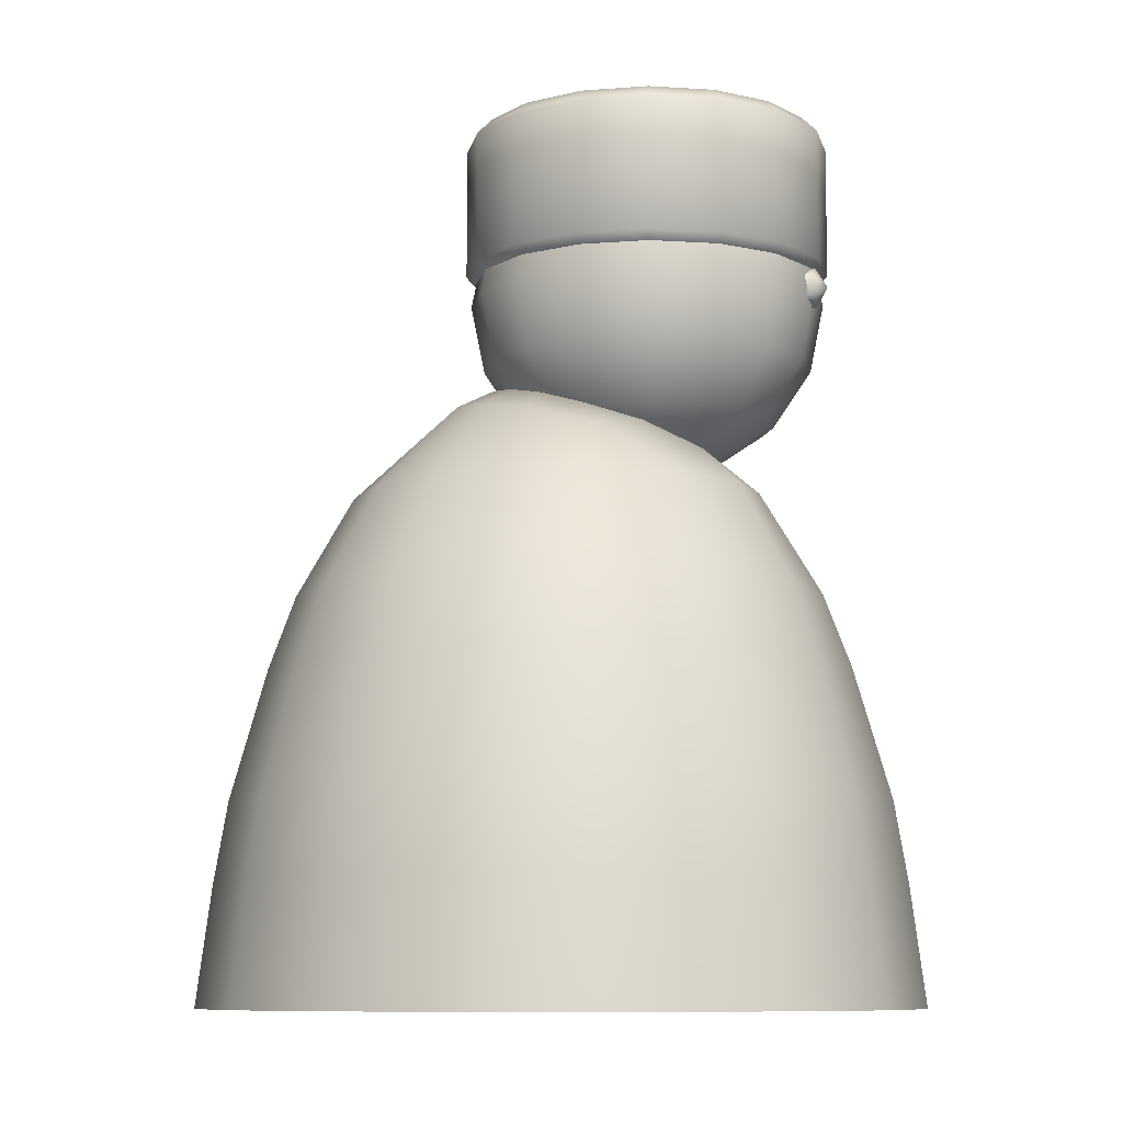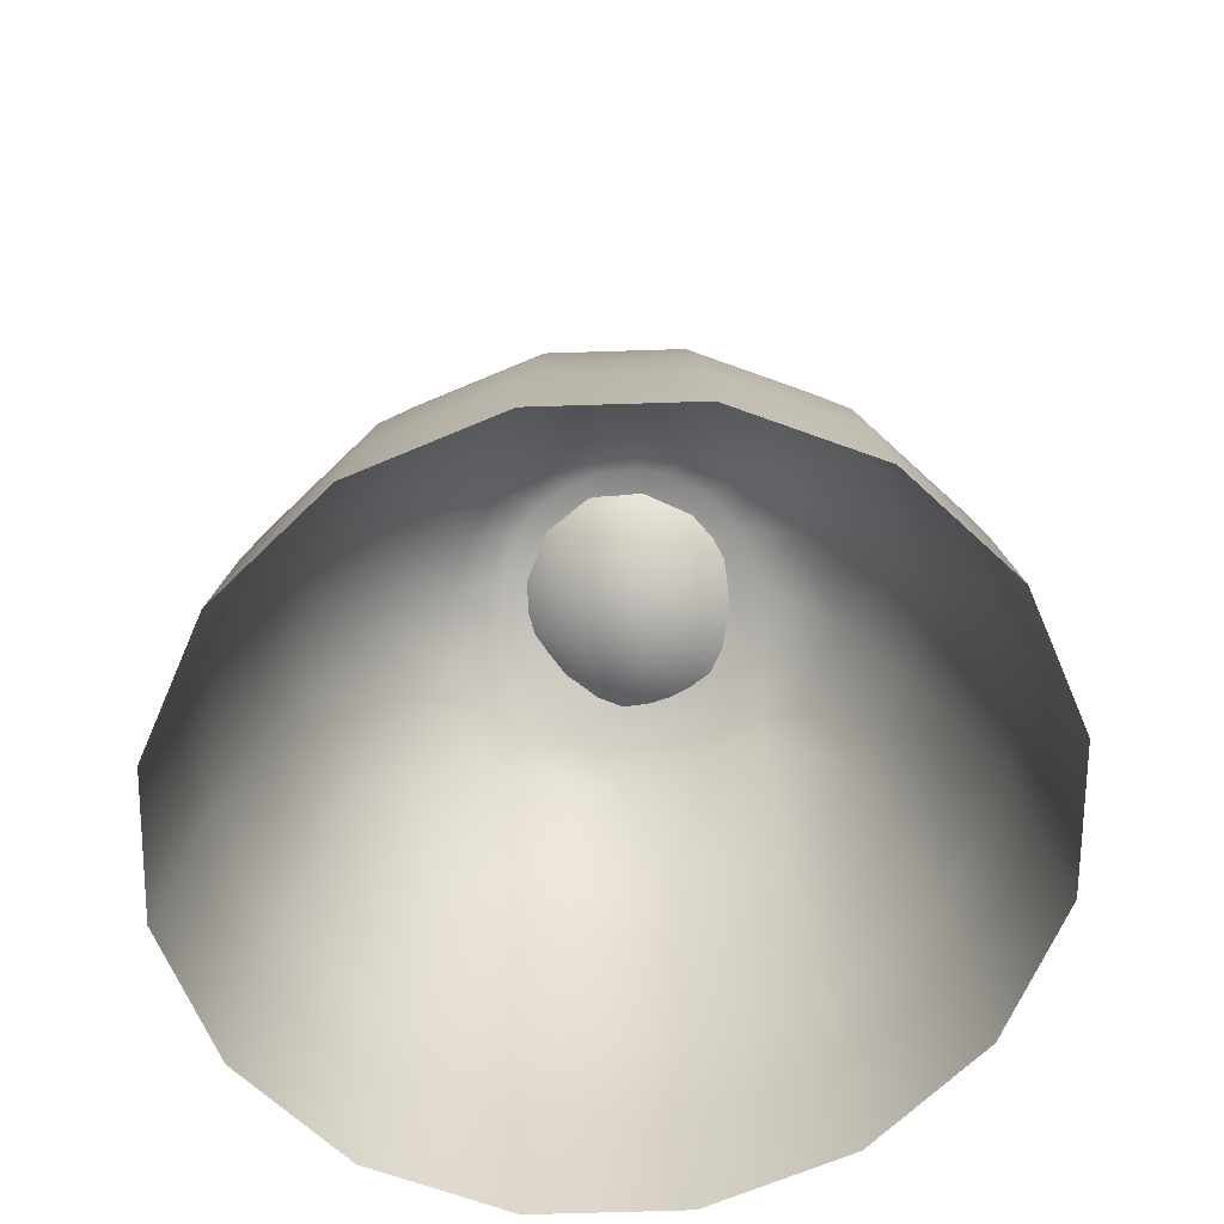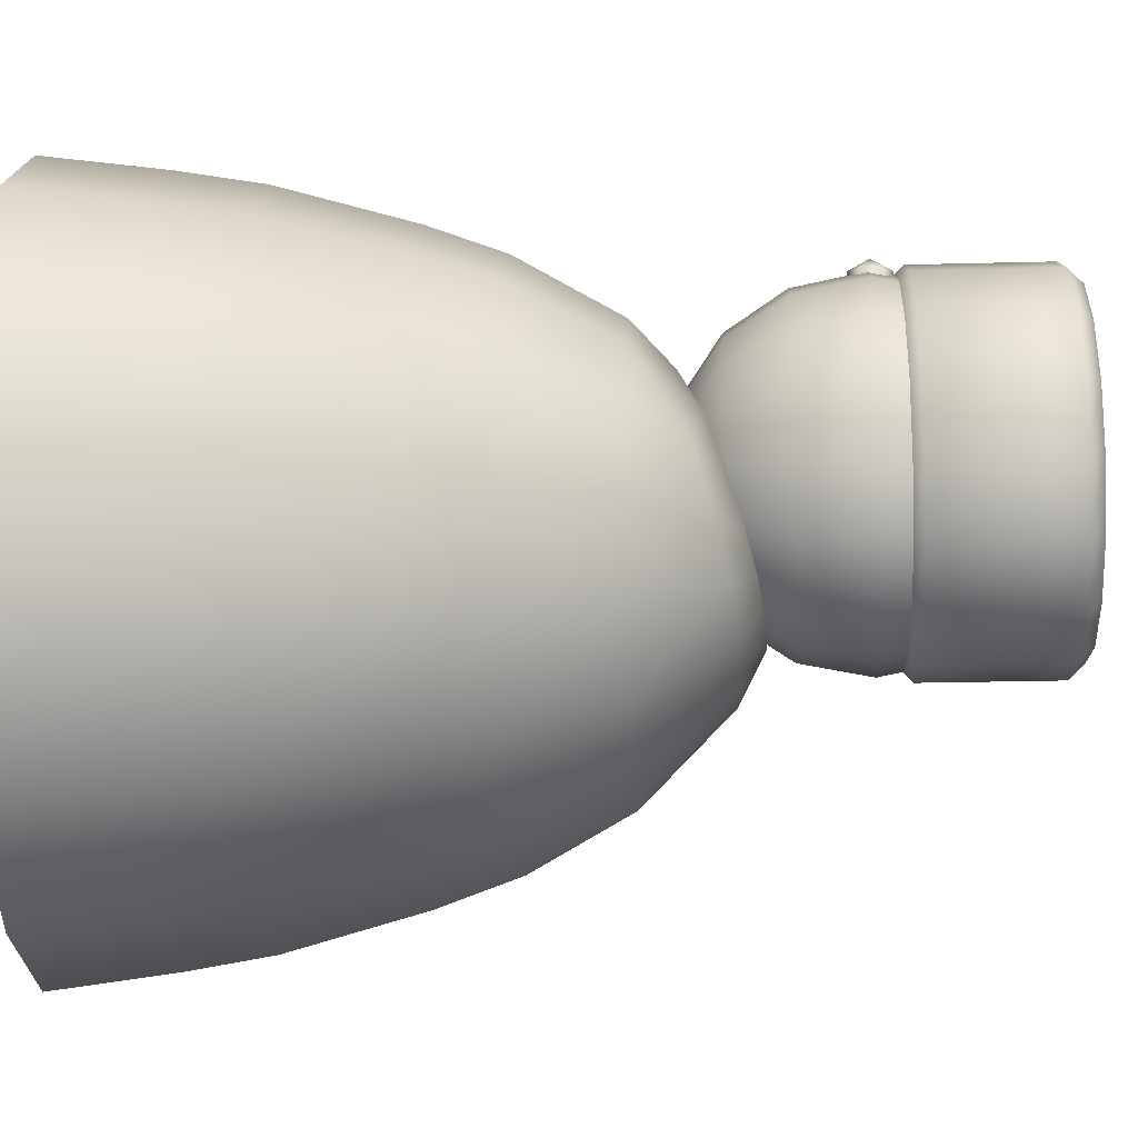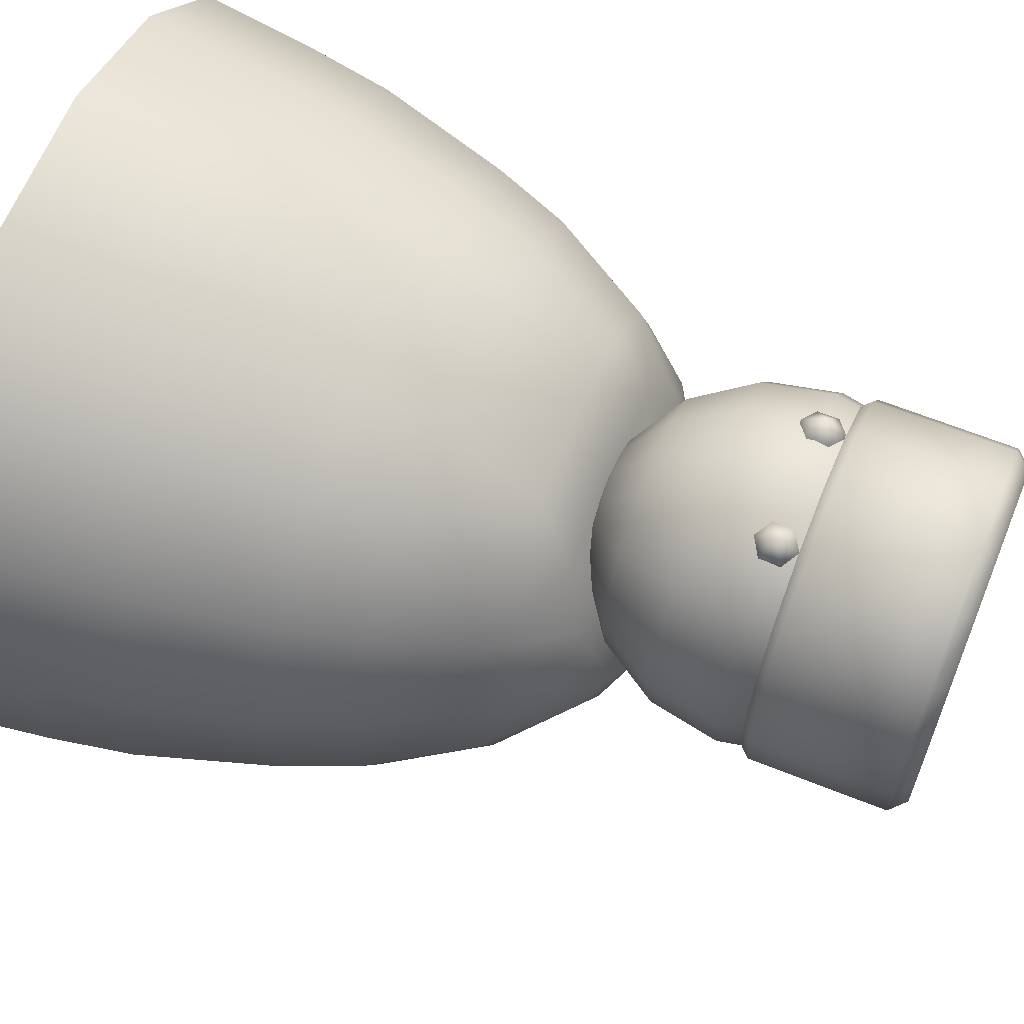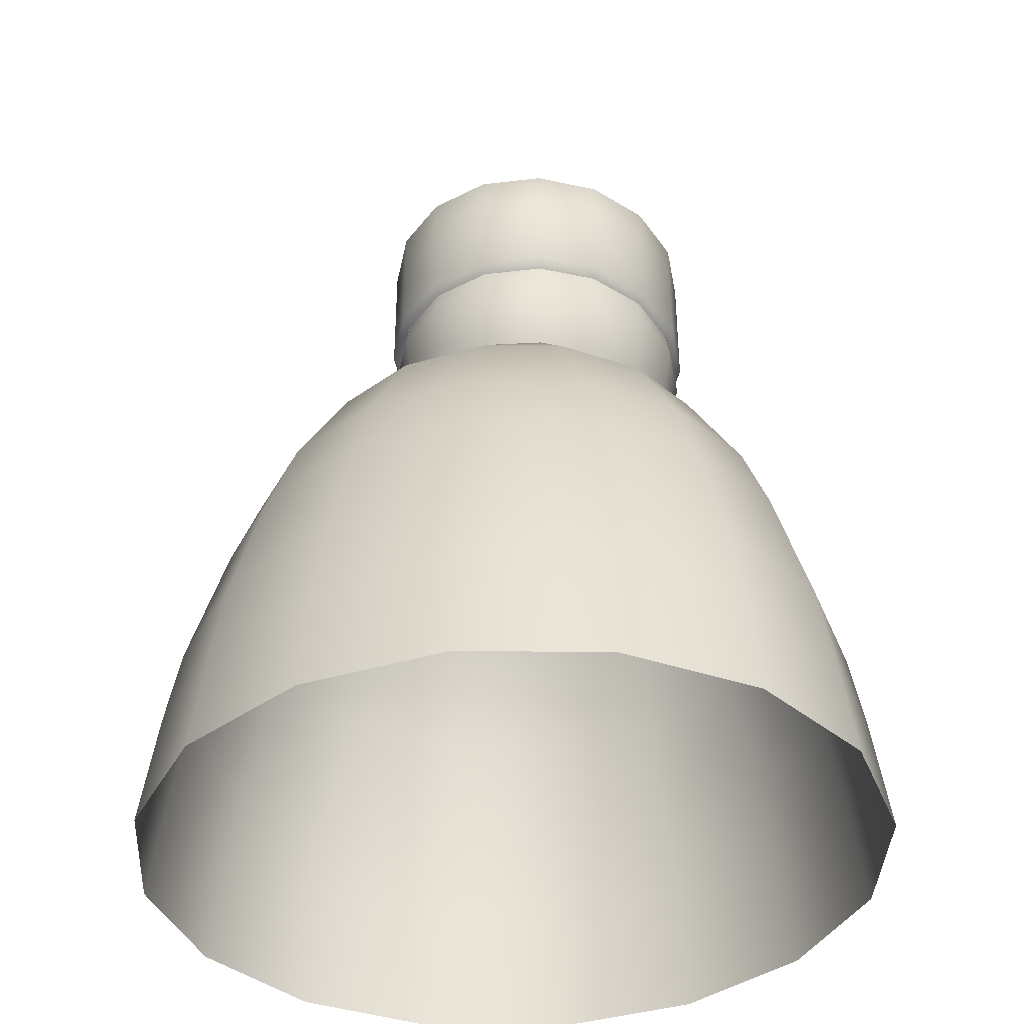
<metadata>
{"format":"obj","ext":"obj","renderer":"f3d","projection":"perspective","resolution":1024,"background":"white","views":[{"elev":-9.3,"azim":-89.0,"up":"+Y"},{"elev":-67.1,"azim":-156.8,"up":"+Y"},{"elev":-26.0,"azim":92.3,"up":"+Z"},{"elev":63.7,"azim":112.1,"up":"+Z"},{"elev":-39.2,"azim":-159.4,"up":"+Y"}]}
</metadata>
<code>
v  0 71.11 1.297
v  0 65.78 17.51
v  12.01 66.03 17.02
v  15.68 68.68 9.937
v  15.23 70.95 2.904
v  13.33 72.65 -2.406
v  9.831 73.81 -6.03
v  5.91 74.47 -8.129
v  1.939 74.82 -8.954
v  22.65 61.11 14.33
v  15.13 61.11 21.43
v  21.43 67.28 3.971
v  18.62 69.61 -3.51
v  14.26 70.99 -8.96
v  8.814 71.84 -12.38
v  2.957 72.03 -13.93
v  -0 72.26 -13.96
v  -0 74.8 -9.027
v  19.12 48.99 27.07
v  8.609 61.11 23.98
v  7.946 48.99 31.44
v  28.62 48.99 18.1
v  33.76 48.99 6.384
v  26.71 61.11 5.061
v  33.76 48.99 -6.296
v  26.71 61.11 -4.973
v  28.62 48.99 -18.01
v  22.65 61.11 -14.24
v  19.12 48.99 -26.98
v  15.13 61.11 -21.34
v  6.714 48.99 -31.83
v  5.313 61.11 -25.18
v  -0 48.99 -31.83
v  -0 61.11 -25.18
v  7.962 40.22 34.77
v  20.98 40.2 29.69
v  31.38 40.25 19.84
v  37 40.28 6.994
v  37 40.28 -6.906
v  31.38 40.25 -19.76
v  20.98 40.2 -29.6
v  7.37 40.16 -34.94
v  -0 40.15 -34.95
v  24.54 14.35 34.73
v  23.57 24.3 33.36
v  8.277 24.3 39.34
v  8.618 14.35 40.95
v  36.73 14.35 23.22
v  35.28 24.3 22.3
v  43.32 14.35 8.181
v  41.61 24.3 7.86
v  43.32 14.35 -8.093
v  41.61 24.3 -7.772
v  36.73 14.35 -23.13
v  35.28 24.3 -22.21
v  24.54 14.35 -34.64
v  23.57 24.3 -33.27
v  8.618 14.35 -40.87
v  8.277 24.3 -39.25
v  -0 14.35 -40.87
v  -0 24.3 -39.25
v  25.61 0.0733 36.24
v  8.994 0.0733 42.74
v  38.33 0.0733 24.23
v  45.22 0.0733 8.537
v  45.22 0.0733 -8.449
v  38.33 0.0733 -24.14
v  25.61 0.0733 -36.15
v  8.994 0.0733 -42.65
v  -0 0.0733 -42.65
v  0 61.11 24.11
v  0 48.99 31.46
v  0 40.21 34.78
v  0 24.3 39.34
v  0 14.35 40.95
v  0 0.0733 42.74
v  -12.01 66.03 17.02
v  -15.68 68.68 9.937
v  -15.23 70.95 2.904
v  -13.33 72.65 -2.406
v  -9.831 73.81 -6.03
v  -5.91 74.47 -8.129
v  -1.939 74.82 -8.954
v  -22.65 61.11 14.33
v  -15.13 61.11 21.43
v  -21.43 67.28 3.971
v  -18.62 69.61 -3.51
v  -14.26 70.99 -8.96
v  -8.814 71.84 -12.38
v  -2.957 72.03 -13.93
v  -19.12 48.99 27.07
v  -7.946 48.99 31.44
v  -8.609 61.11 23.98
v  -28.62 48.99 18.1
v  -33.76 48.99 6.384
v  -26.71 61.11 5.061
v  -33.76 48.99 -6.296
v  -26.71 61.11 -4.973
v  -28.62 48.99 -18.01
v  -22.65 61.11 -14.24
v  -19.12 48.99 -26.98
v  -15.13 61.11 -21.34
v  -6.714 48.99 -31.83
v  -5.313 61.11 -25.18
v  -20.98 40.2 29.69
v  -7.962 40.22 34.77
v  -31.38 40.25 19.84
v  -37 40.28 6.994
v  -37 40.28 -6.906
v  -31.38 40.25 -19.76
v  -20.98 40.2 -29.6
v  -7.37 40.16 -34.94
v  -24.54 14.35 34.73
v  -8.618 14.35 40.95
v  -8.277 24.3 39.34
v  -23.57 24.3 33.36
v  -36.73 14.35 23.22
v  -35.28 24.3 22.3
v  -43.32 14.35 8.181
v  -41.61 24.3 7.86
v  -43.32 14.35 -8.093
v  -41.61 24.3 -7.772
v  -36.73 14.35 -23.13
v  -35.28 24.3 -22.21
v  -24.54 14.35 -34.64
v  -23.57 24.3 -33.27
v  -8.618 14.35 -40.87
v  -8.277 24.3 -39.25
v  -25.61 0.0733 36.24
v  -8.994 0.0733 42.74
v  -38.33 0.0733 24.23
v  -45.22 0.0733 8.537
v  -45.22 0.0733 -8.449
v  -38.33 0.0733 -24.14
v  -25.61 0.0733 -36.15
v  -8.994 0.0733 -42.65
v  -0 90.39 -10.46
v  -0 86.5 -11.24
v  -7.796 86.5 -9.566
v  -7.522 90.39 -8.851
v  -14.41 86.5 -4.803
v  -13.9 90.39 -4.256
v  -18.82 86.5 2.325
v  -18.16 90.39 2.621
v  -20.37 86.5 10.73
v  -19.66 90.39 10.73
v  -18.82 86.5 19.14
v  -18.16 90.39 18.85
v  -14.41 86.5 26.27
v  -13.9 90.39 25.72
v  -7.796 86.5 31.03
v  -7.522 90.39 30.32
v  0 86.5 32.71
v  0 90.39 31.93
v  7.796 86.5 31.03
v  7.522 90.39 30.32
v  14.41 86.5 26.27
v  13.9 90.39 25.72
v  18.82 86.5 19.14
v  18.16 90.39 18.85
v  20.37 86.5 10.73
v  19.66 90.39 10.73
v  18.82 86.5 2.325
v  18.16 90.39 2.621
v  14.41 86.5 -4.803
v  13.9 90.39 -4.256
v  7.796 86.5 -9.566
v  7.522 90.39 -8.851
v  -0 78.09 -9.566
v  -7.203 78.09 -8.021
v  -13.31 78.09 -3.621
v  -17.39 78.09 2.965
v  -18.82 78.09 10.73
v  -17.39 78.09 18.5
v  -13.31 78.09 25.09
v  -7.203 78.09 29.49
v  0 78.09 31.03
v  7.203 78.09 29.49
v  13.31 78.09 25.09
v  17.39 78.09 18.5
v  18.82 78.09 10.73
v  17.39 78.09 2.965
v  13.31 78.09 -3.621
v  7.203 78.09 -8.021
v  -0 70.96 -4.803
v  -5.513 70.96 -3.621
v  -10.19 70.96 -0.2526
v  -13.31 70.96 4.788
v  -14.41 70.96 10.73
v  -13.31 70.96 16.68
v  -10.19 70.96 21.72
v  -5.513 70.96 25.09
v  0 70.96 26.27
v  5.513 70.96 25.09
v  10.19 70.96 21.72
v  13.31 70.96 16.68
v  14.41 70.96 10.73
v  13.31 70.96 4.788
v  10.19 70.96 -0.2526
v  5.513 70.96 -3.621
v  -0 66.2 2.325
v  -2.984 66.2 2.965
v  -5.513 66.2 4.788
v  -7.203 66.2 7.516
v  -7.796 66.2 10.73
v  -7.203 66.2 13.95
v  -5.513 66.2 16.68
v  -2.984 66.2 18.5
v  0 66.2 19.14
v  2.984 66.2 18.5
v  5.513 66.2 16.68
v  7.203 66.2 13.95
v  7.796 66.2 10.73
v  7.203 66.2 7.516
v  5.513 66.2 4.788
v  2.984 66.2 2.965
v  0 64.53 10.73
v  7.791 86.89 32.62
v  9.304 88.06 30.55
v  7.428 89.37 31.18
v  9.259 85.56 30.62
v  7.337 84.36 31.31
v  5.46 85.67 31.94
v  5.505 88.18 31.88
v  8.486 88.01 27.8
v  6.609 89.32 28.44
v  8.441 85.5 27.87
v  6.519 84.31 28.57
v  4.642 85.62 29.2
v  4.687 88.12 29.13
v  -7.791 86.89 32.62
v  -7.428 89.37 31.18
v  -9.304 88.06 30.55
v  -9.259 85.56 30.62
v  -7.337 84.36 31.31
v  -5.46 85.67 31.94
v  -5.505 88.18 31.88
v  -6.609 89.32 28.44
v  -8.486 88.01 27.8
v  -8.441 85.5 27.87
v  -6.519 84.31 28.57
v  -4.642 85.62 29.2
v  -4.687 88.12 29.13
v  20.96 101.1 10.73
v  20.96 90.42 10.73
v  19.37 90.42 2.082
v  19.37 101.1 2.082
v  14.82 90.42 -5.253
v  14.82 101.1 -5.253
v  8.022 90.42 -10.15
v  8.022 101.1 -10.15
v  -0 90.42 -11.88
v  -0 101.1 -11.88
v  -8.022 90.42 -10.15
v  -8.022 101.1 -10.15
v  -14.82 90.42 -5.253
v  -14.82 101.1 -5.253
v  -19.37 90.42 2.082
v  -19.37 101.1 2.082
v  -20.96 90.42 10.73
v  -20.96 101.1 10.73
v  -19.37 90.42 19.39
v  -19.37 101.1 19.39
v  -14.82 90.42 26.72
v  -14.82 101.1 26.72
v  -8.022 90.42 31.62
v  -8.022 101.1 31.62
v  0 90.42 33.34
v  0 101.1 33.34
v  8.022 90.42 31.62
v  8.022 101.1 31.62
v  14.82 90.42 26.72
v  14.82 101.1 26.72
v  19.37 90.42 19.39
v  19.37 101.1 19.39
v  0 108.6 31.46
v  7.356 108.6 29.89
v  13.59 108.6 25.39
v  -13.59 108.6 25.39
v  17.76 108.6 18.67
v  19.22 108.6 10.73
v  13.59 108.6 -3.925
v  17.76 108.6 2.8
v  7.356 108.6 -8.419
v  -0 108.6 -9.997
v  -13.59 108.6 -3.925
v  -7.356 108.6 -8.419
v  -17.76 108.6 2.8
v  -19.22 108.6 10.73
v  -17.76 108.6 18.67
v  -7.356 108.6 29.89
v  20.96 106.7 10.73
v  19.37 106.7 2.082
v  14.82 106.7 -5.253
v  8.022 106.7 -10.15
v  -0 106.7 -11.88
v  -8.022 106.7 -10.15
v  -14.82 106.7 -5.253
v  -19.37 106.7 2.082
v  -20.96 106.7 10.73
v  -19.37 106.7 19.39
v  -14.82 106.7 26.72
v  -8.022 106.7 31.62
v  0 106.7 33.34
v  8.022 106.7 31.62
v  14.82 106.7 26.72
v  19.37 106.7 19.39
v  19.95 89.35 10.73
v  18.43 89.35 2.498
v  14.11 89.35 -4.483
v  7.636 89.35 -9.148
v  -0 89.35 -10.79
v  -7.636 89.35 -9.148
v  -14.11 89.35 -4.483
v  -18.43 89.35 2.498
v  -19.95 89.35 10.73
v  -18.43 89.35 18.97
v  -14.11 89.35 25.95
v  -7.636 89.35 30.62
v  0 89.35 32.25
v  7.636 89.35 30.62
v  14.11 89.35 25.95
v  18.43 89.35 18.97
g Chef
f 1 2 3
f 1 3 4
f 1 4 5
f 1 5 6
f 1 6 7
f 1 7 8
f 1 8 9
f 10 4 3 11
f 12 5 4 10
f 13 6 5 12
f 14 7 6 13
f 15 8 7 14
f 16 9 8 15
f 17 18 9 16
f 19 11 20 21
f 22 10 11 19
f 23 24 10 22
f 25 26 24 23
f 27 28 26 25
f 29 30 28 27
f 31 32 30 29
f 33 34 32 31
f 19 21 35 36
f 22 19 36 37
f 23 22 37 38
f 25 23 38 39
f 40 27 25 39
f 41 29 27 40
f 42 31 29 41
f 43 33 31 42
f 44 45 46 47
f 48 49 45 44
f 50 51 49 48
f 52 53 51 50
f 54 55 53 52
f 56 57 55 54
f 58 59 57 56
f 60 61 59 58
f 62 44 47 63
f 64 48 44 62
f 65 50 48 64
f 66 52 50 65
f 67 54 52 66
f 68 56 54 67
f 69 58 56 68
f 70 60 58 69
f 20 11 3
f 1 9 18
f 2 71 20 3
f 71 72 21 20
f 35 73 74 46
f 46 74 75 47
f 47 75 76 63
f 10 24 12
f 26 13 12 24
f 28 14 13 26
f 30 15 14 28
f 32 16 15 30
f 34 17 16 32
f 36 35 46 45
f 37 36 45 49
f 38 37 49 51
f 39 38 51 53
f 55 40 39 53
f 57 41 40 55
f 59 42 41 57
f 61 43 42 59
f 73 35 21 72
f 1 77 2
f 1 78 77
f 1 79 78
f 1 80 79
f 1 81 80
f 1 82 81
f 1 83 82
f 84 85 77 78
f 86 84 78 79
f 87 86 79 80
f 88 87 80 81
f 89 88 81 82
f 90 89 82 83
f 17 90 83 18
f 91 92 93 85
f 94 91 85 84
f 95 94 84 96
f 97 95 96 98
f 99 97 98 100
f 101 99 100 102
f 103 101 102 104
f 33 103 104 34
f 91 105 106 92
f 94 107 105 91
f 95 108 107 94
f 97 109 108 95
f 110 109 97 99
f 111 110 99 101
f 112 111 101 103
f 43 112 103 33
f 113 114 115 116
f 117 113 116 118
f 119 117 118 120
f 121 119 120 122
f 123 121 122 124
f 125 123 124 126
f 127 125 126 128
f 60 127 128 61
f 129 130 114 113
f 131 129 113 117
f 132 131 117 119
f 133 132 119 121
f 134 133 121 123
f 135 134 123 125
f 136 135 125 127
f 70 136 127 60
f 93 77 85
f 1 18 83
f 2 77 93 71
f 71 93 92 72
f 106 115 74 73
f 115 114 75 74
f 114 130 76 75
f 84 86 96
f 98 96 86 87
f 100 98 87 88
f 102 100 88 89
f 104 102 89 90
f 34 104 90 17
f 105 116 115 106
f 107 118 116 105
f 108 120 118 107
f 109 122 120 108
f 124 122 109 110
f 126 124 110 111
f 128 126 111 112
f 61 128 112 43
f 73 72 92 106
f 137 138 139 140
f 140 139 141 142
f 142 141 143 144
f 144 143 145 146
f 146 145 147 148
f 148 147 149 150
f 150 149 151 152
f 152 151 153 154
f 154 153 155 156
f 156 155 157 158
f 158 157 159 160
f 160 159 161 162
f 162 161 163 164
f 164 163 165 166
f 166 165 167 168
f 168 167 138 137
f 138 169 170 139
f 139 170 171 141
f 141 171 172 143
f 143 172 173 145
f 145 173 174 147
f 147 174 175 149
f 149 175 176 151
f 151 176 177 153
f 153 177 178 155
f 155 178 179 157
f 157 179 180 159
f 159 180 181 161
f 161 181 182 163
f 163 182 183 165
f 165 183 184 167
f 167 184 169 138
f 169 185 186 170
f 170 186 187 171
f 171 187 188 172
f 172 188 189 173
f 173 189 190 174
f 174 190 191 175
f 175 191 192 176
f 176 192 193 177
f 177 193 194 178
f 178 194 195 179
f 179 195 196 180
f 180 196 197 181
f 181 197 198 182
f 182 198 199 183
f 183 199 200 184
f 184 200 185 169
f 185 201 202 186
f 186 202 203 187
f 187 203 204 188
f 188 204 205 189
f 189 205 206 190
f 190 206 207 191
f 191 207 208 192
f 192 208 209 193
f 193 209 210 194
f 194 210 211 195
f 195 211 212 196
f 196 212 213 197
f 197 213 214 198
f 198 214 215 199
f 199 215 216 200
f 200 216 201 185
f 217 202 201
f 217 203 202
f 217 204 203
f 217 205 204
f 217 206 205
f 217 207 206
f 217 208 207
f 217 209 208
f 217 210 209
f 217 211 210
f 217 212 211
f 217 213 212
f 217 214 213
f 217 215 214
f 217 216 215
f 217 201 216
f 218 219 220
f 218 221 219
f 218 222 221
f 218 223 222
f 218 224 223
f 218 220 224
f 220 219 225 226
f 219 221 227 225
f 221 222 228 227
f 222 223 229 228
f 223 224 230 229
f 224 220 226 230
f 231 232 233
f 231 233 234
f 231 234 235
f 231 235 236
f 231 236 237
f 231 237 232
f 232 238 239 233
f 233 239 240 234
f 234 240 241 235
f 235 241 242 236
f 236 242 243 237
f 237 243 238 232
f 244 245 246 247
f 247 246 248 249
f 249 248 250 251
f 251 250 252 253
f 253 252 254 255
f 255 254 256 257
f 257 256 258 259
f 259 258 260 261
f 261 260 262 263
f 263 262 264 265
f 265 264 266 267
f 267 266 268 269
f 269 268 270 271
f 271 270 272 273
f 273 272 274 275
f 275 274 245 244
f 276 277 278 279
f 278 280 281 282
f 281 283 282
f 282 284 285 286
f 285 287 286
f 278 282 286 279
f 286 288 289 279
f 289 290 279
f 276 279 291
f 281 292 293 283
f 283 293 294 282
f 282 294 295 284
f 284 295 296 285
f 285 296 297 287
f 287 297 298 286
f 286 298 299 288
f 288 299 300 289
f 289 300 301 290
f 290 301 302 279
f 279 302 303 291
f 291 303 304 276
f 276 304 305 277
f 277 305 306 278
f 278 306 307 280
f 280 307 292 281
f 245 308 309 246
f 246 309 310 248
f 248 310 311 250
f 250 311 312 252
f 252 312 313 254
f 254 313 314 256
f 256 314 315 258
f 258 315 316 260
f 260 316 317 262
f 262 317 318 264
f 264 318 319 266
f 266 319 320 268
f 268 320 321 270
f 270 321 322 272
f 272 322 323 274
f 274 323 308 245
f 244 247 293 292
f 247 249 294 293
f 249 251 295 294
f 251 253 296 295
f 253 255 297 296
f 255 257 298 297
f 257 259 299 298
f 259 261 300 299
f 261 263 301 300
f 263 265 302 301
f 265 267 303 302
f 267 269 304 303
f 269 271 305 304
f 271 273 306 305
f 273 275 307 306
f 275 244 292 307

</code>
